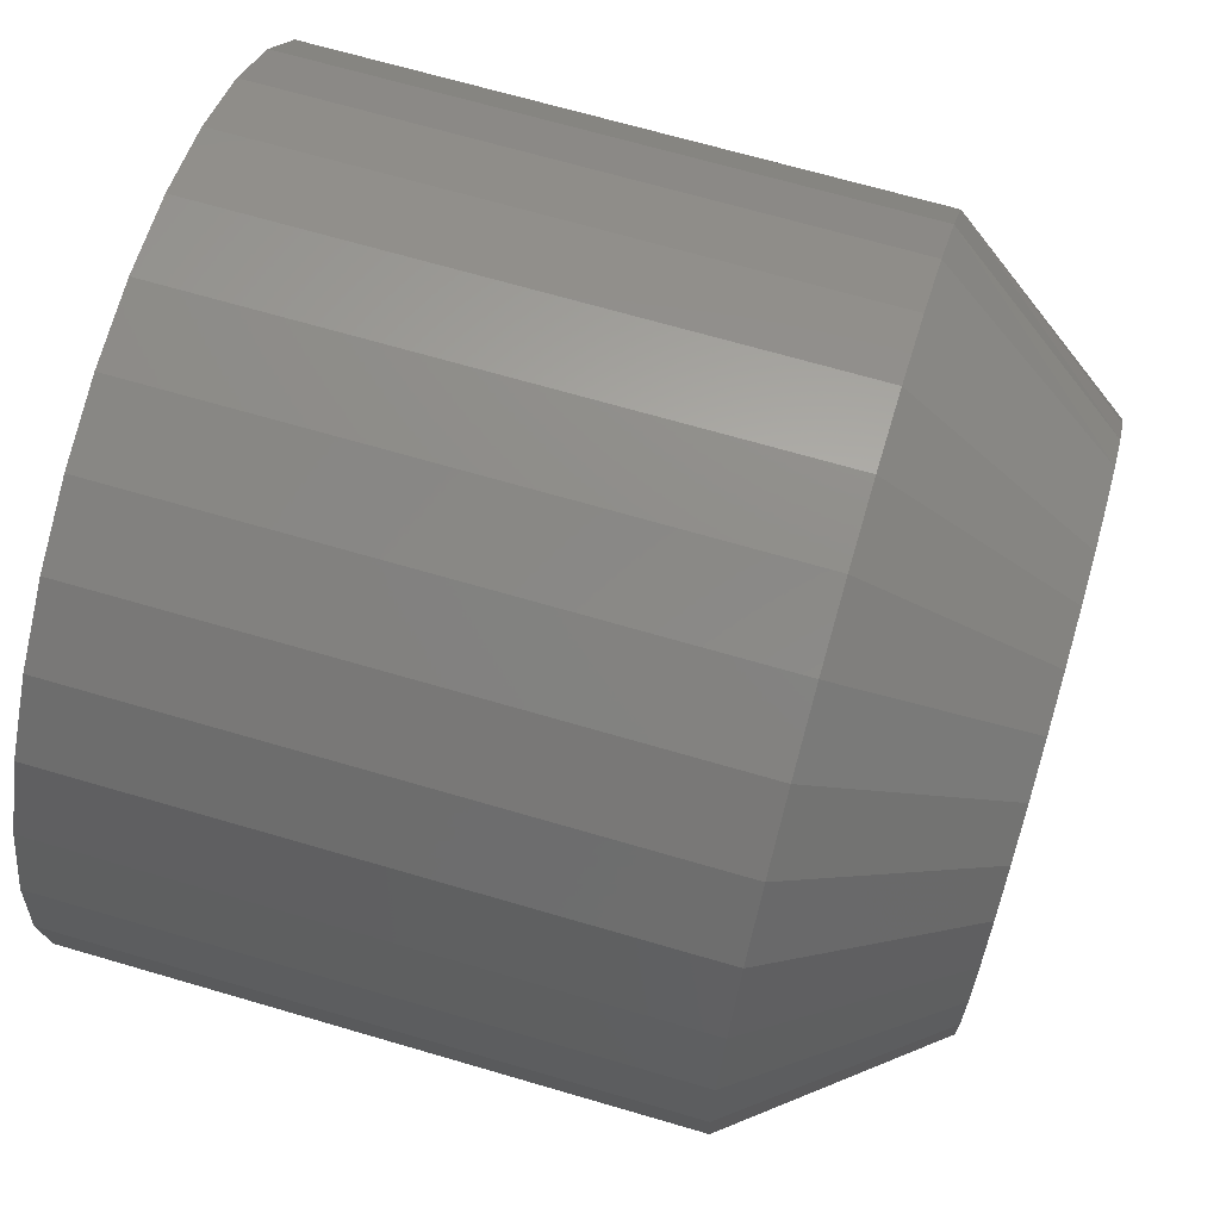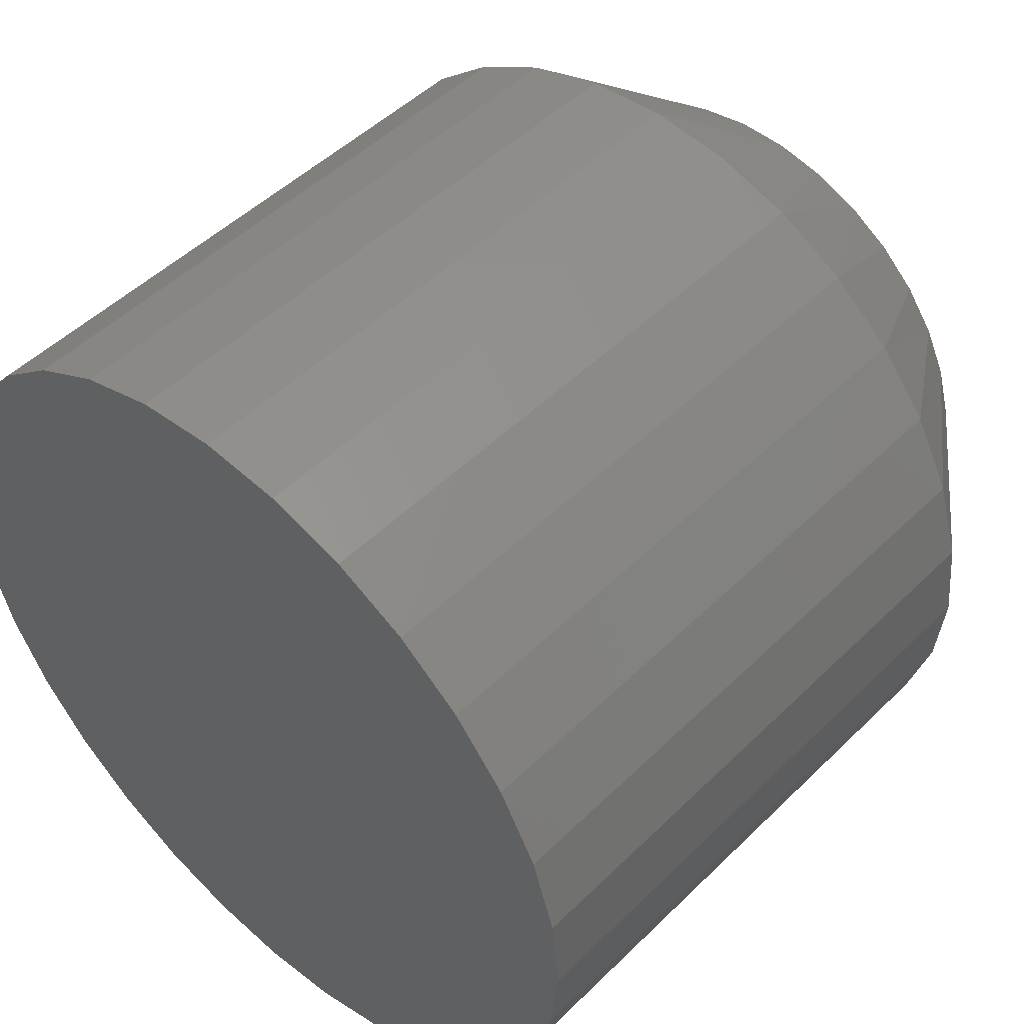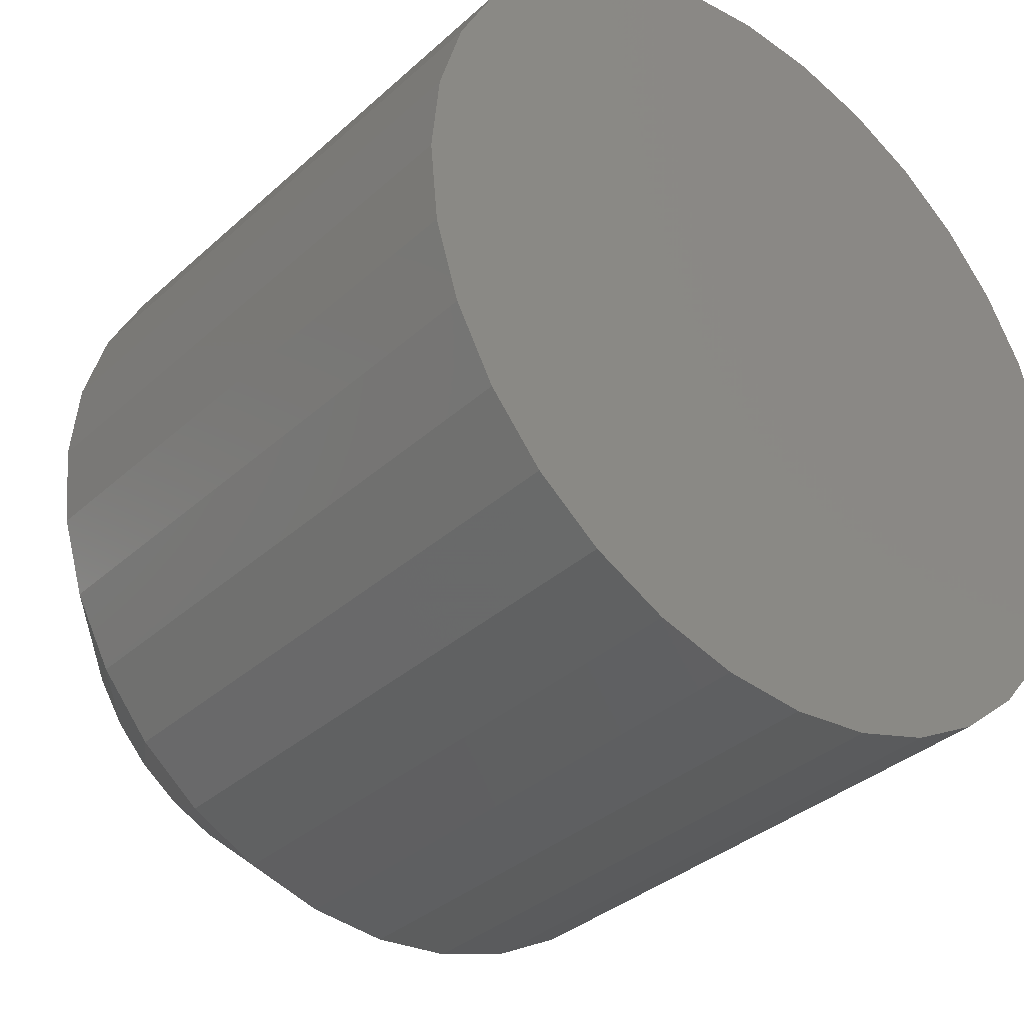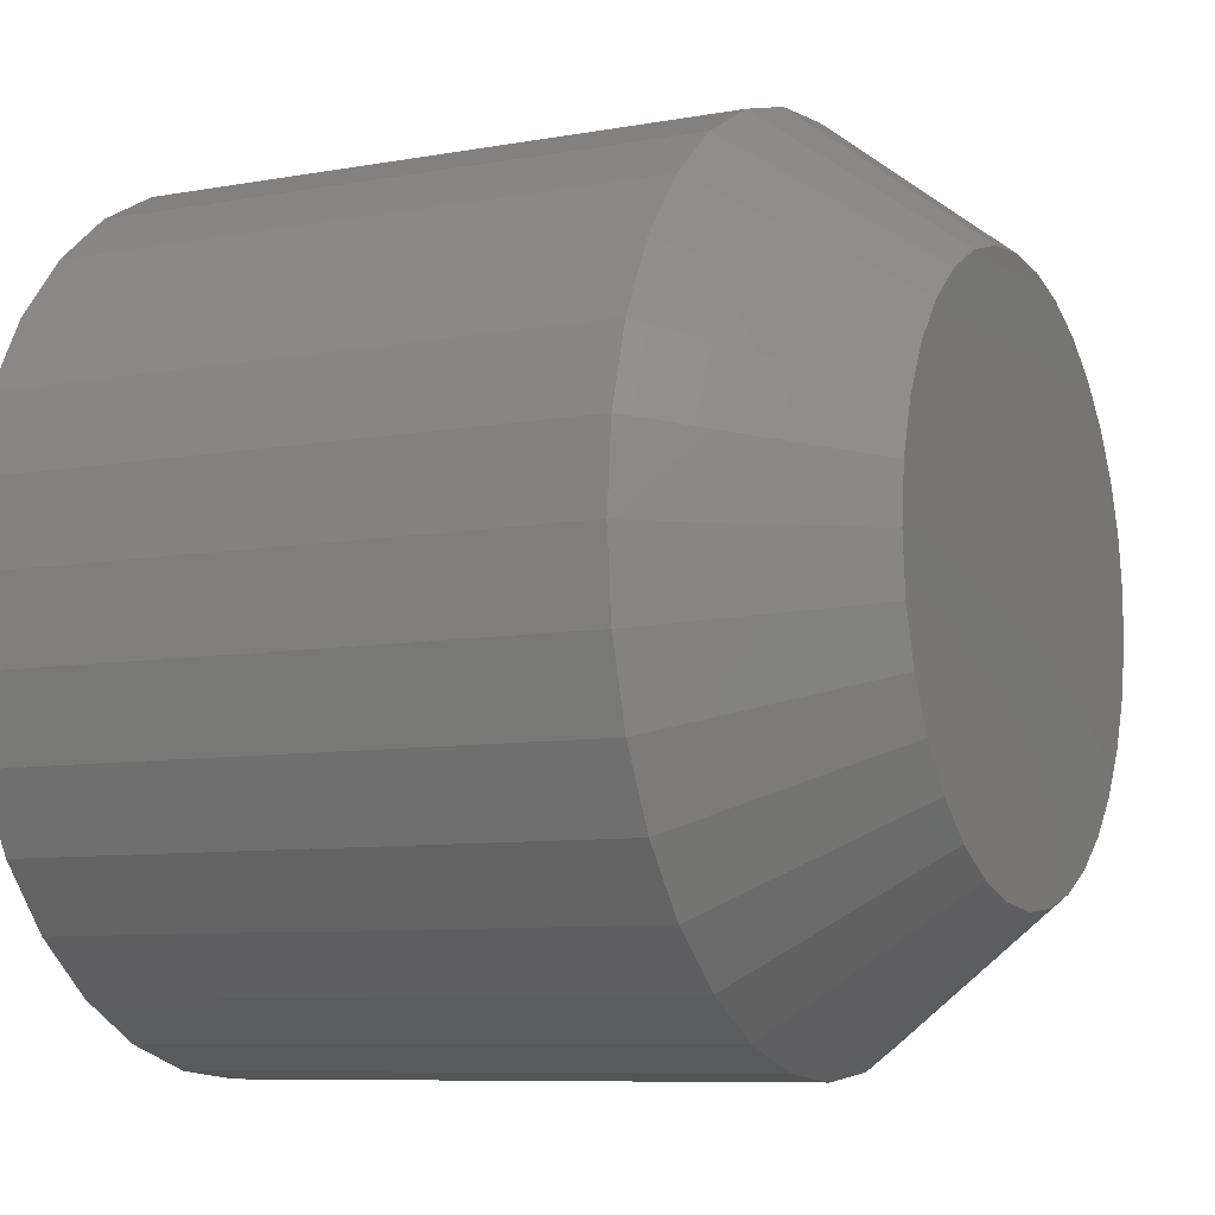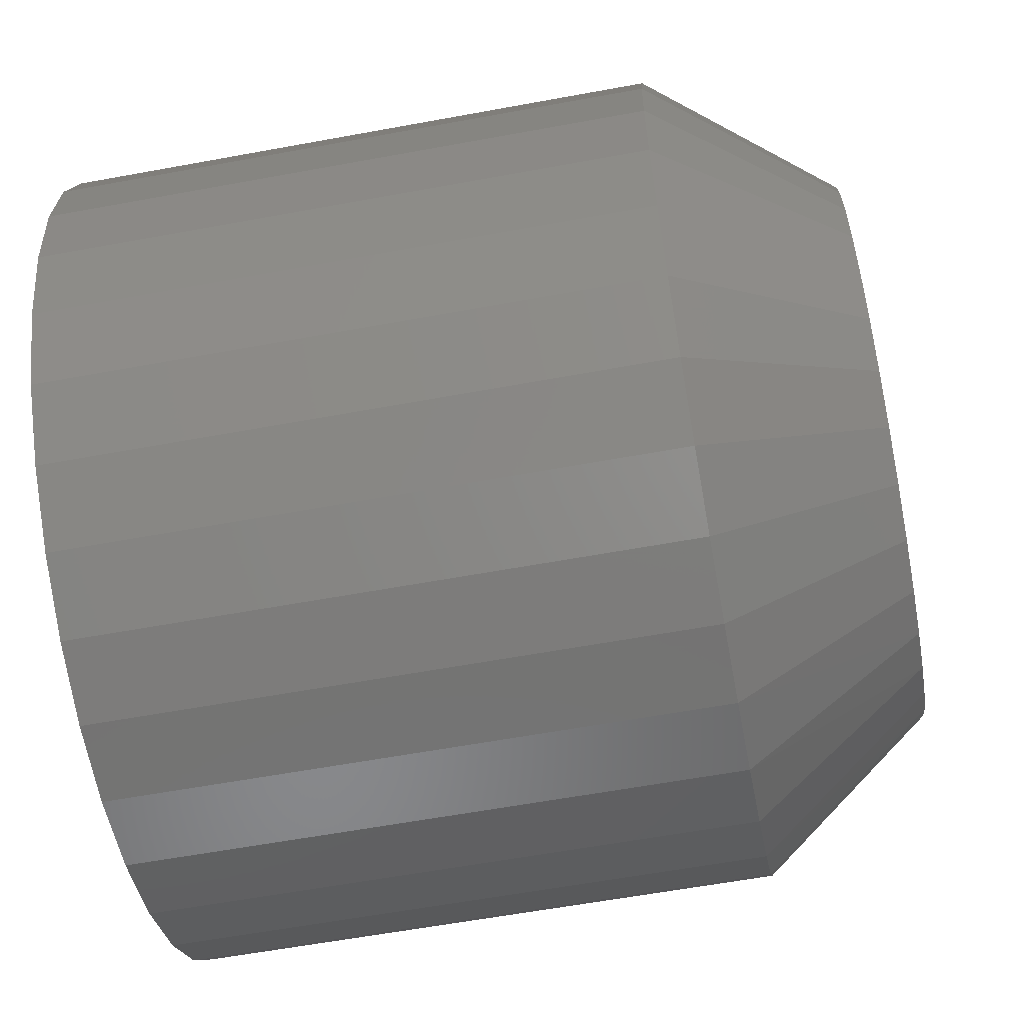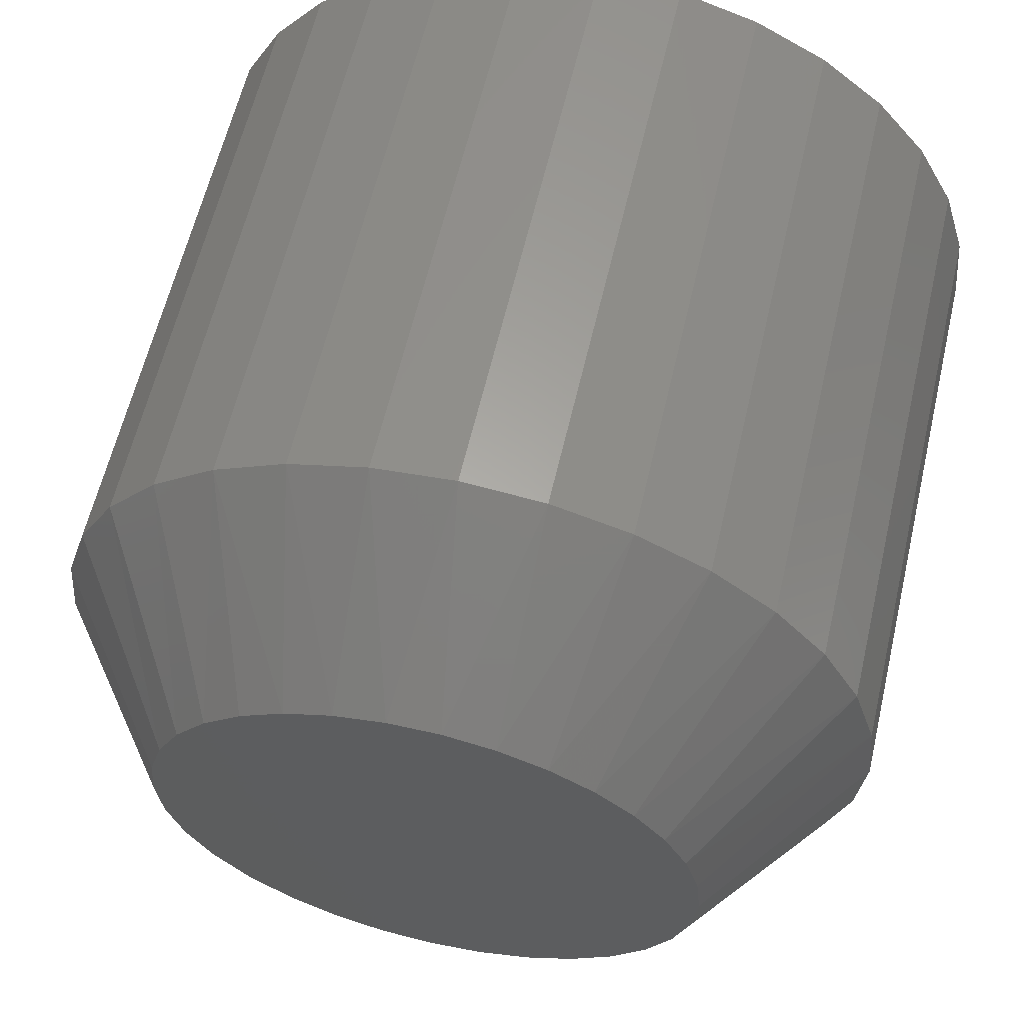
<metadata>
{"format":"stl","ext":"stl","renderer":"f3d","projection":"perspective","resolution":1024,"background":"white","views":[{"elev":67.9,"azim":-163.6,"up":"+Y"},{"elev":49.0,"azim":132.8,"up":"+Z"},{"elev":-34.7,"azim":50.1,"up":"+Y"},{"elev":-8.1,"azim":-153.3,"up":"+Y"},{"elev":-60.2,"azim":-169.3,"up":"+Y"},{"elev":60.6,"azim":-76.9,"up":"+Z"}]}
</metadata>
<code>
# stl→obj: 97 verts, 190 faces
v -5.54e-17 -0.03251 0.5528
v -5.561e-17 -0.01276 0.5564
v -5.561e-17 0.007332 0.5564
v -5.54e-17 0.02708 0.5528
v -5.5e-17 -0.05125 0.5455
v -5.5e-17 0.04582 0.5455
v -5.441e-17 -0.06833 0.5349
v -5.441e-17 0.0629 0.5349
v -4.401e-17 0.03895 0.3474
v -4.401e-17 -0.04438 0.3474
v -4.456e-17 0.05778 0.3575
v -4.366e-17 -0.02396 0.3412
v -4.366e-17 0.01853 0.3412
v -4.355e-17 -0.002714 0.3391
v -4.456e-17 -0.06321 0.3575
v -4.532e-17 -0.0797 0.371
v -4.532e-17 0.07428 0.371
v -4.623e-17 -0.09325 0.3875
v -4.623e-17 0.08782 0.3875
v -4.728e-17 -0.1033 0.4064
v -4.728e-17 0.09788 0.4064
v -4.841e-17 -0.1095 0.4268
v -4.841e-17 0.1041 0.4268
v -4.959e-17 -0.1116 0.448
v -4.959e-17 0.1062 0.448
v -5.07e-17 -0.1097 0.468
v -5.07e-17 0.1043 0.468
v -5.177e-17 -0.1042 0.4874
v -5.177e-17 0.09882 0.4874
v -5.277e-17 -0.09529 0.5053
v -5.277e-17 0.08986 0.5053
v -5.366e-17 -0.08318 0.5214
v -5.366e-17 0.07775 0.5214
v 0.07031 0.1609 0.448
v 0.3047 0.1609 0.448
v 0.07031 0.1577 0.4161
v 0.3047 0.1577 0.4161
v 0.07031 0.1484 0.3854
v 0.3047 0.1484 0.3854
v 0.07031 0.1333 0.3572
v 0.3047 0.1333 0.3572
v 0.07031 0.1129 0.3324
v 0.3047 0.1129 0.3324
v 0.07031 0.08816 0.312
v 0.3047 0.08816 0.312
v 0.07031 0.05988 0.2969
v 0.3047 0.05988 0.2969
v 0.07031 0.0292 0.2876
v 0.3047 0.0292 0.2876
v 0.07031 -0.002714 0.2845
v 0.3047 -0.002714 0.2845
v 0.07031 -0.03462 0.2876
v 0.3047 -0.03462 0.2876
v 0.07031 -0.06531 0.2969
v 0.3047 -0.06531 0.2969
v 0.07031 -0.09359 0.312
v 0.3047 -0.09359 0.312
v 0.07031 -0.1184 0.3324
v 0.3047 -0.1184 0.3324
v 0.07031 -0.1387 0.3572
v 0.3047 -0.1387 0.3572
v 0.07031 -0.1538 0.3854
v 0.3047 -0.1538 0.3854
v 0.07031 -0.1631 0.4161
v 0.3047 -0.1631 0.4161
v 0.07031 -0.1663 0.448
v 0.3047 -0.1663 0.448
v 0.07031 -0.1631 0.4799
v 0.3047 -0.1631 0.4799
v 0.07031 -0.1538 0.5106
v 0.3047 -0.1538 0.5106
v 0.07031 -0.1387 0.5389
v 0.3047 -0.1387 0.5389
v 0.07031 -0.1184 0.5637
v 0.3047 -0.1184 0.5637
v 0.07031 -0.09359 0.584
v 0.3047 -0.09359 0.584
v 0.07031 -0.06531 0.5991
v 0.3047 -0.06531 0.5991
v 0.07031 -0.03462 0.6085
v 0.3047 -0.03462 0.6085
v 0.07031 -0.002714 0.6116
v 0.3047 -0.002714 0.6116
v 0.07031 0.0292 0.6085
v 0.3047 0.0292 0.6085
v 0.07031 0.05988 0.5991
v 0.3047 0.05988 0.5991
v 0.07031 0.08816 0.584
v 0.3047 0.08816 0.584
v 0.07031 0.1129 0.5637
v 0.3047 0.1129 0.5637
v 0.07031 0.1333 0.5389
v 0.3047 0.1333 0.5389
v 0.07031 0.1484 0.5106
v 0.3047 0.1484 0.5106
v 0.07031 0.1577 0.4799
v 0.3047 0.1577 0.4799
f 1 2 3
f 4 1 3
f 5 1 4
f 6 5 4
f 7 5 6
f 8 7 6
f 9 10 11
f 12 10 9
f 13 12 9
f 14 12 13
f 10 15 11
f 11 15 16
f 11 16 17
f 17 16 18
f 17 18 19
f 19 18 20
f 19 20 21
f 21 20 22
f 21 22 23
f 23 22 24
f 23 24 25
f 25 24 26
f 25 26 27
f 27 26 28
f 27 28 29
f 29 28 30
f 29 30 31
f 31 30 32
f 31 32 33
f 33 32 7
f 33 7 8
f 34 35 36
f 36 35 37
f 36 37 38
f 38 37 39
f 38 39 40
f 40 39 41
f 40 41 42
f 42 41 43
f 42 43 44
f 44 43 45
f 44 45 46
f 46 45 47
f 46 47 48
f 48 47 49
f 48 49 50
f 50 49 51
f 50 51 52
f 52 51 53
f 52 53 54
f 54 53 55
f 54 55 56
f 56 55 57
f 56 57 58
f 58 57 59
f 58 59 60
f 60 59 61
f 60 61 62
f 62 61 63
f 62 63 64
f 64 63 65
f 64 65 66
f 66 65 67
f 66 67 68
f 68 67 69
f 68 69 70
f 70 69 71
f 70 71 72
f 72 71 73
f 72 73 74
f 74 73 75
f 74 75 76
f 76 75 77
f 76 77 78
f 78 77 79
f 78 79 80
f 80 79 81
f 80 81 82
f 82 81 83
f 82 83 84
f 84 83 85
f 84 85 86
f 86 85 87
f 86 87 88
f 88 87 89
f 88 89 90
f 90 89 91
f 90 91 92
f 92 91 93
f 92 93 94
f 94 93 95
f 94 95 96
f 96 95 97
f 96 97 34
f 34 97 35
f 10 54 15
f 15 54 56
f 15 56 16
f 16 56 58
f 16 58 18
f 18 58 60
f 18 60 20
f 20 60 62
f 20 62 22
f 22 62 64
f 22 64 24
f 24 64 66
f 46 9 44
f 44 9 11
f 44 11 42
f 42 11 17
f 42 17 40
f 40 17 19
f 40 19 38
f 38 19 21
f 38 21 36
f 36 21 23
f 36 23 34
f 34 23 25
f 9 46 13
f 13 46 48
f 13 48 14
f 14 48 50
f 14 50 12
f 12 50 52
f 12 52 10
f 10 52 54
f 6 86 88
f 4 84 86
f 4 86 6
f 3 82 84
f 3 84 4
f 80 2 1
f 80 82 2
f 2 82 3
f 5 76 78
f 5 78 1
f 78 80 1
f 34 25 96
f 96 25 27
f 96 27 94
f 94 27 29
f 94 29 92
f 92 29 31
f 92 31 90
f 90 31 33
f 90 33 88
f 88 33 8
f 88 8 6
f 24 66 26
f 26 66 68
f 26 68 28
f 28 68 70
f 28 70 30
f 30 70 72
f 30 72 32
f 32 72 74
f 32 74 7
f 7 74 76
f 7 76 5
f 81 85 83
f 85 81 79
f 85 79 87
f 47 53 49
f 49 53 51
f 87 79 89
f 89 79 77
f 89 77 91
f 91 77 75
f 91 75 93
f 93 75 73
f 93 73 95
f 95 73 71
f 95 71 97
f 97 71 69
f 97 69 35
f 35 69 67
f 35 67 37
f 37 67 65
f 37 65 39
f 39 65 63
f 39 63 41
f 41 63 61
f 41 61 43
f 43 61 59
f 43 59 45
f 45 59 57
f 45 57 47
f 47 57 55
f 47 55 53

</code>
